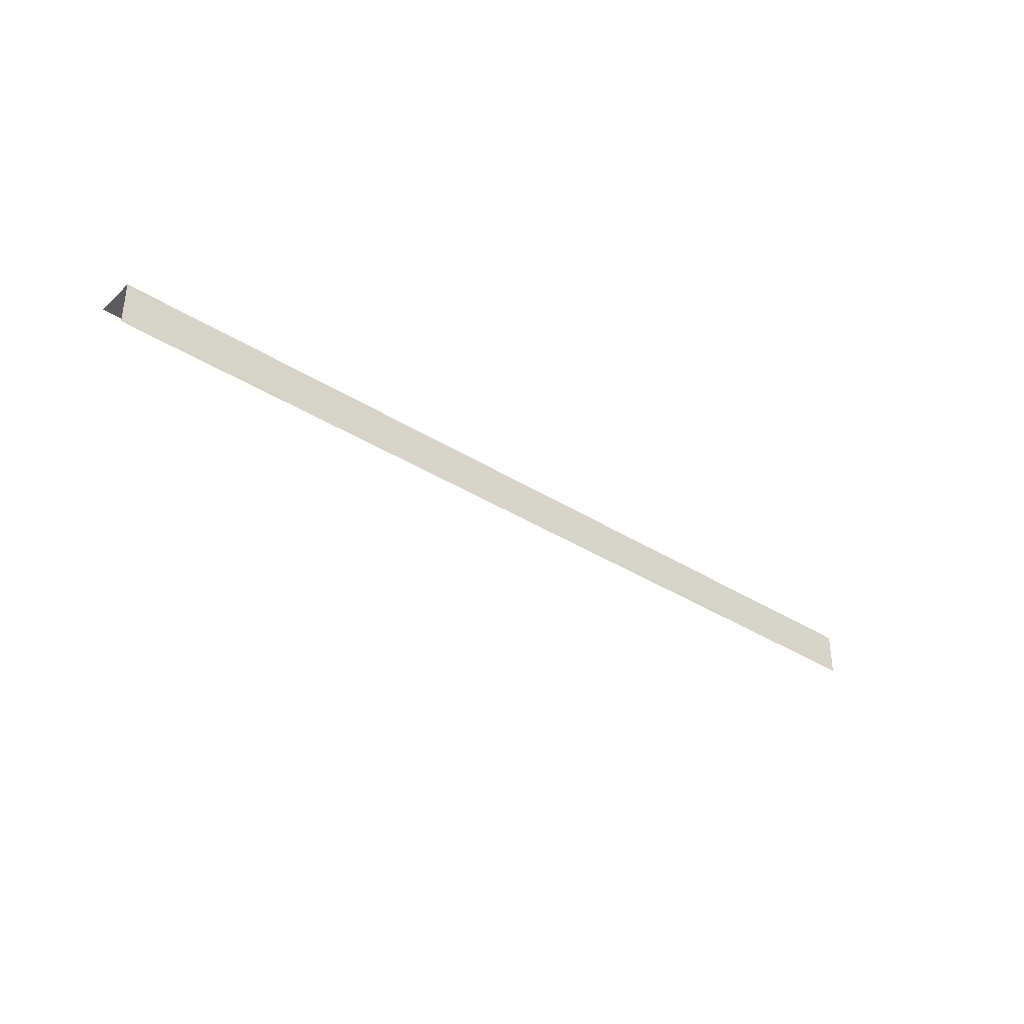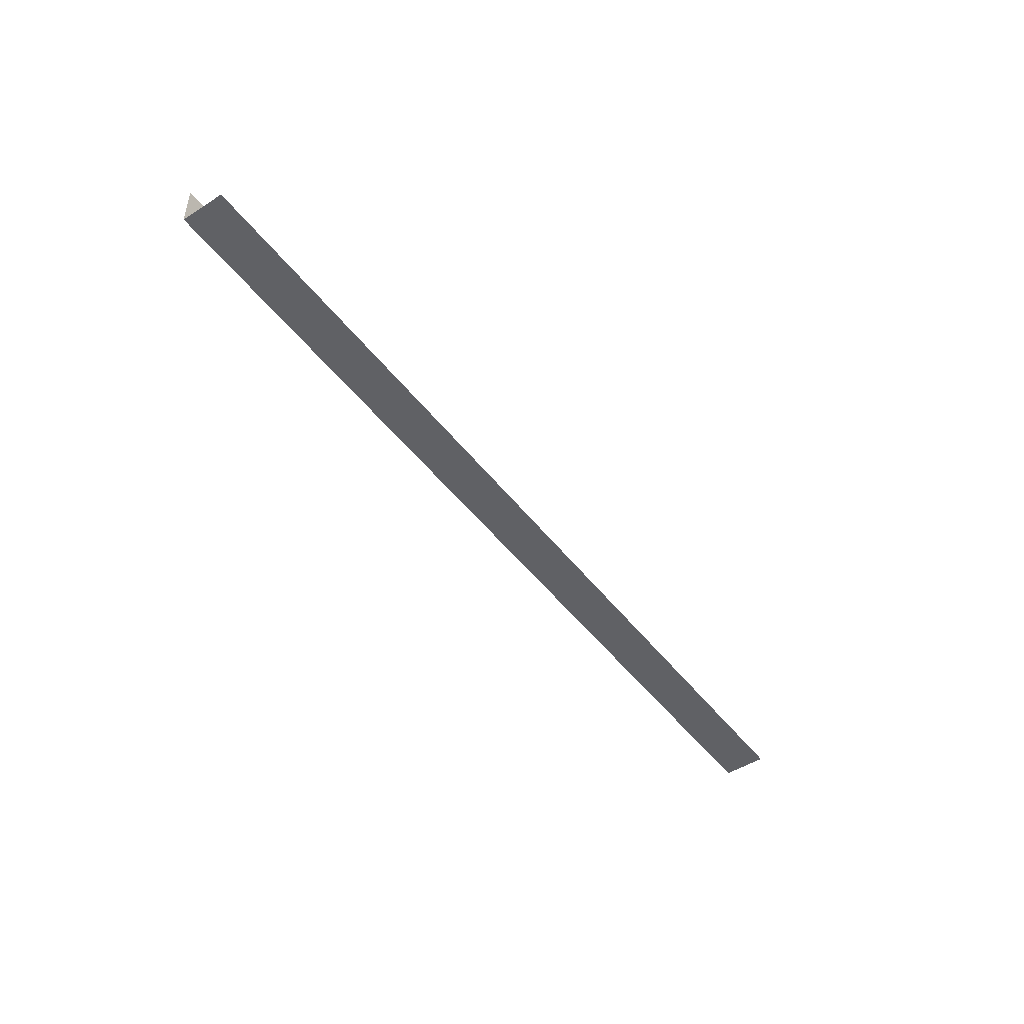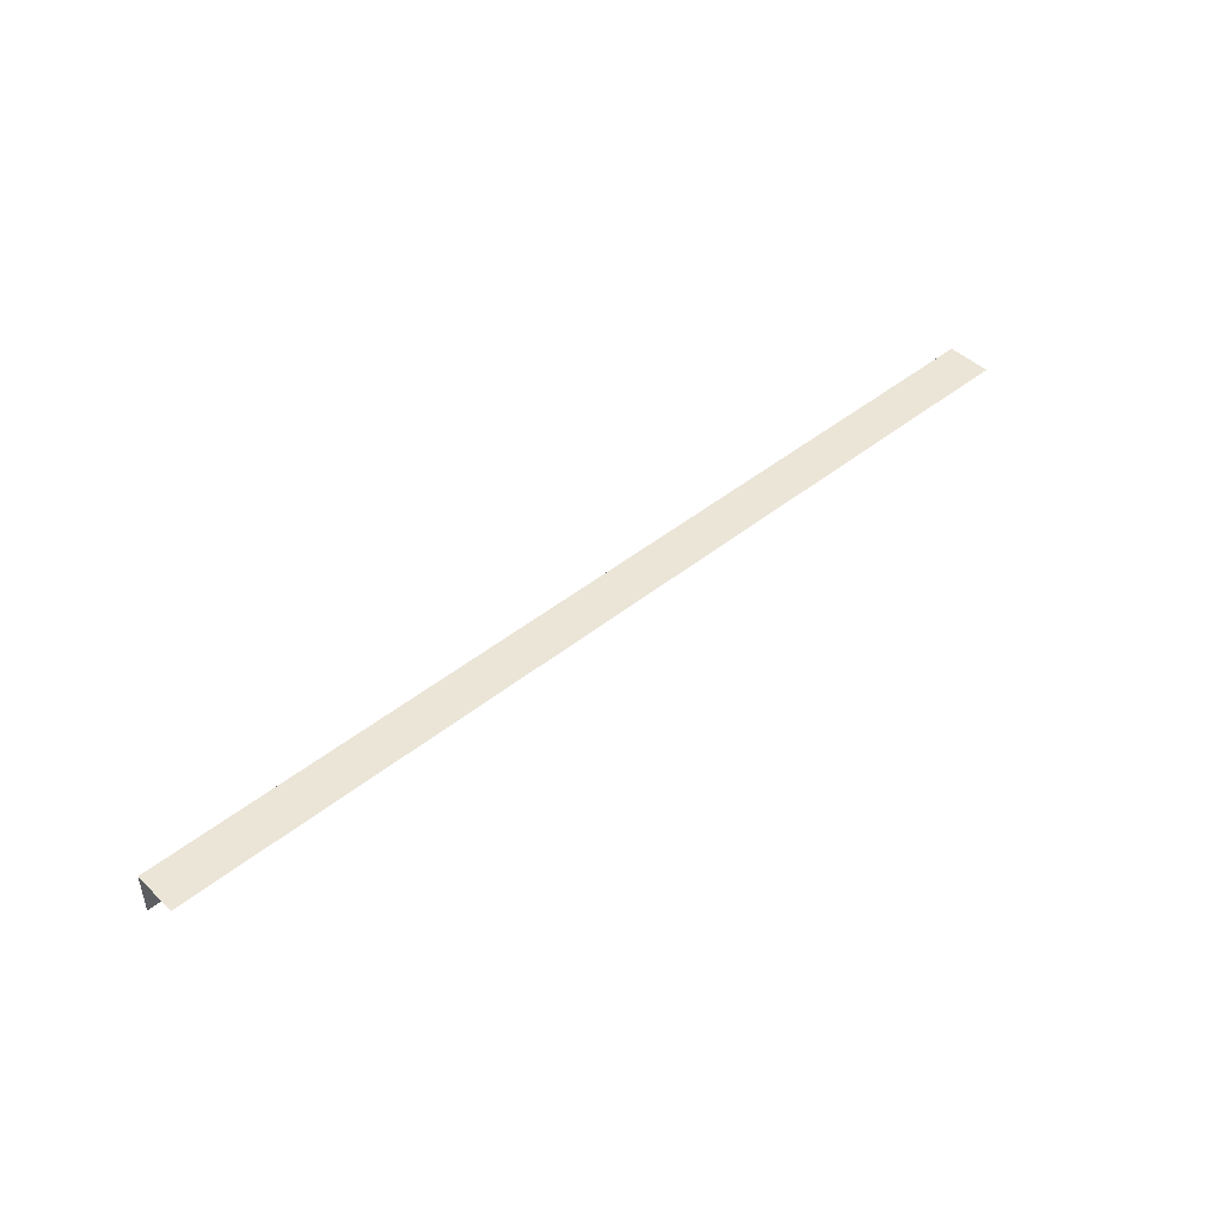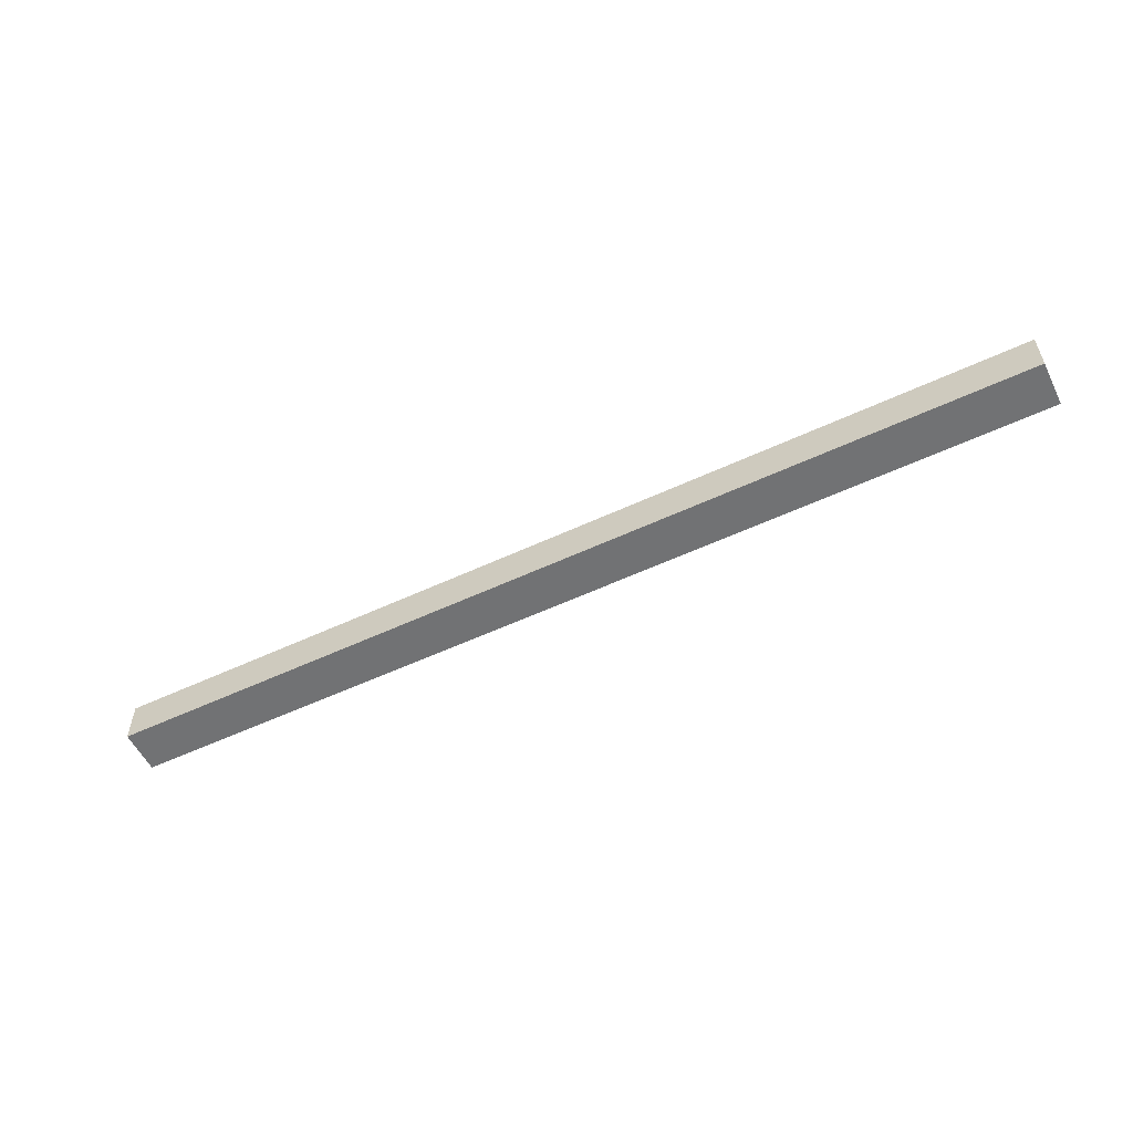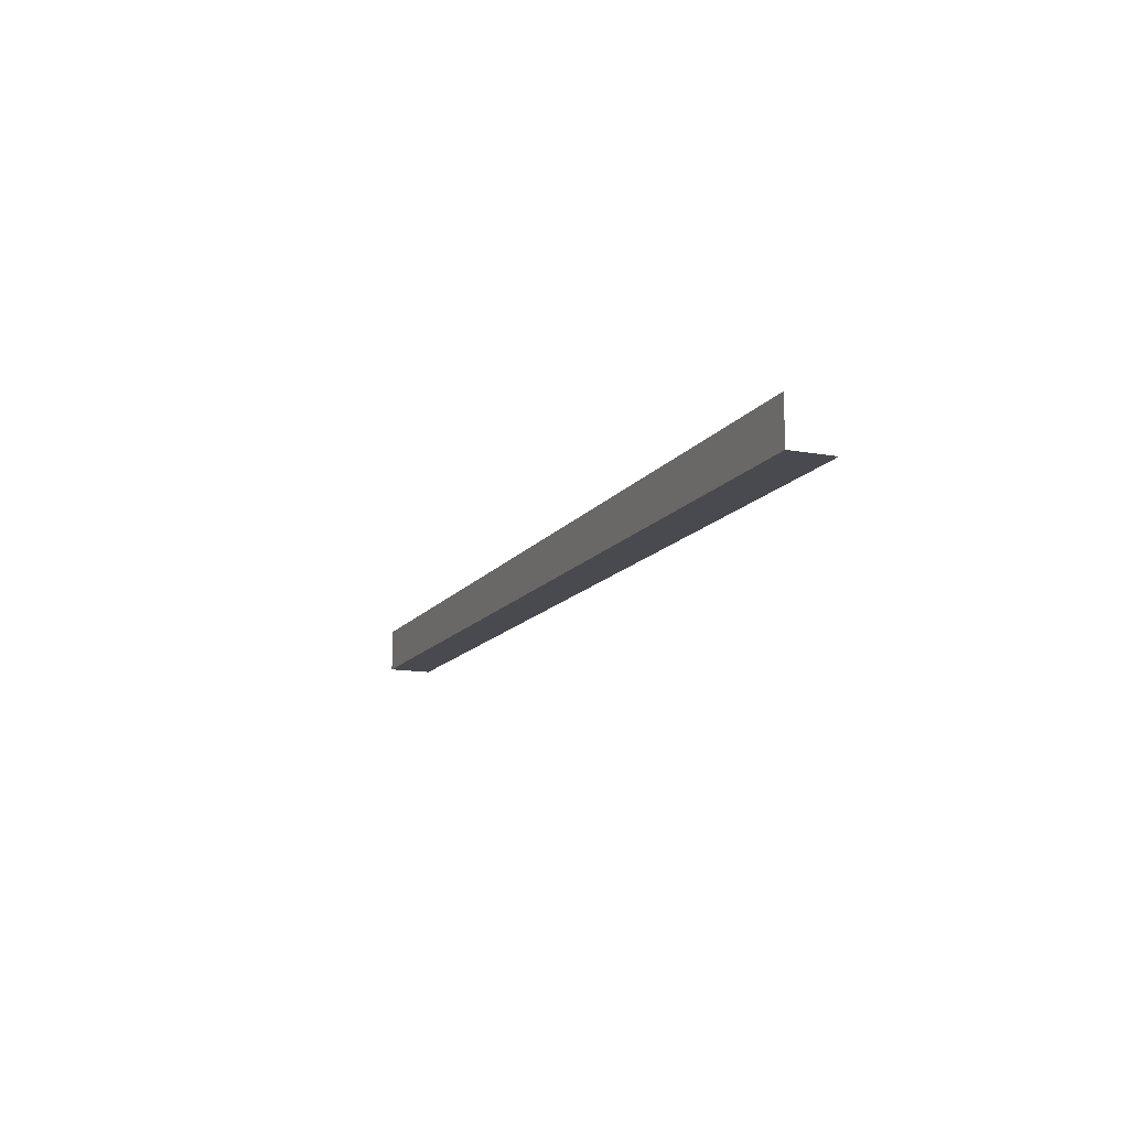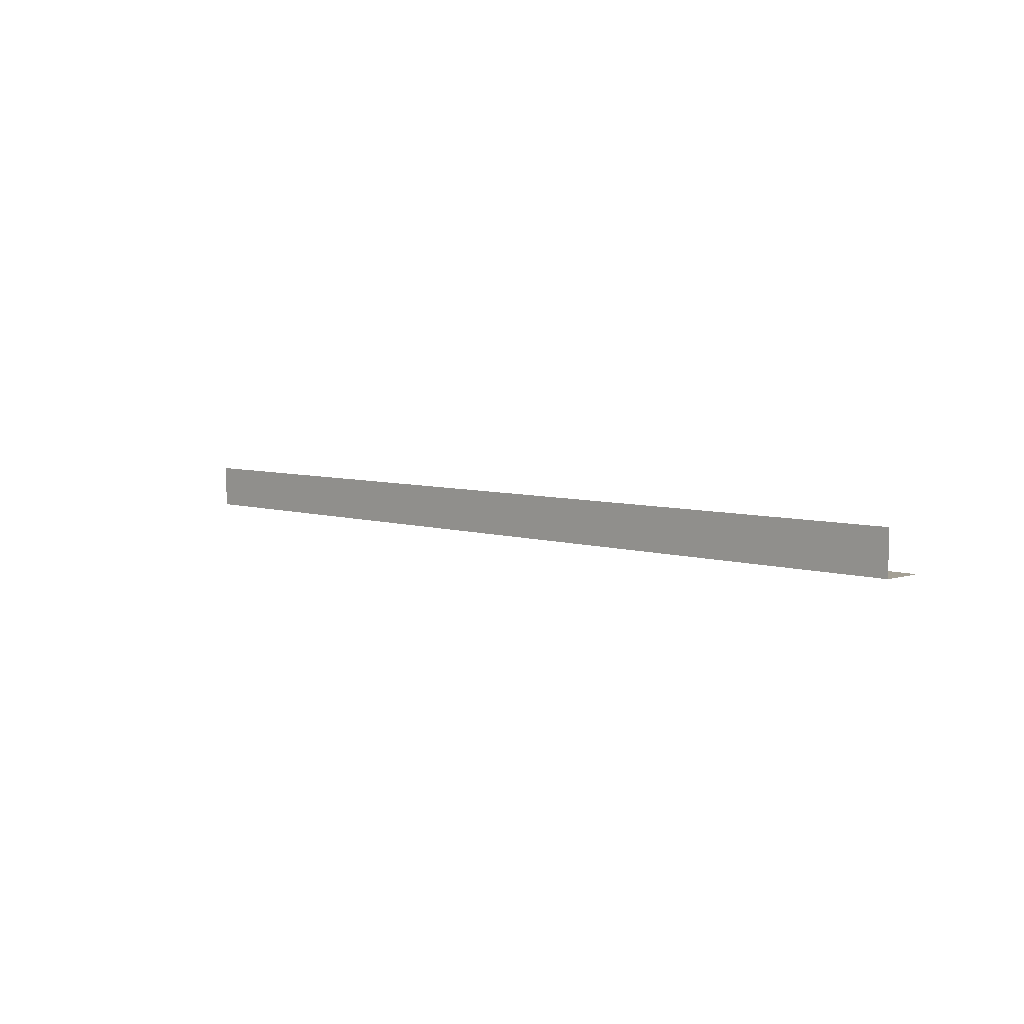
<metadata>
{"format":"obj","ext":"obj","renderer":"f3d","projection":"perspective","resolution":1024,"background":"white","views":[{"elev":-35.7,"azim":139.9,"up":"+Y"},{"elev":-47.8,"azim":-54.5,"up":"+Z"},{"elev":46.0,"azim":-42.6,"up":"+Y"},{"elev":-55.5,"azim":-153.8,"up":"+Z"},{"elev":-13.5,"azim":-112.3,"up":"+Z"},{"elev":5.7,"azim":-134.9,"up":"+Z"}]}
</metadata>
<code>
g steps_geo13
v -5.205 3.581 3.577
v -5.205 3.581 3.323
v 0.2224 3.581 3.323
v 0.2224 3.581 3.577
v -5.205 3.581 3.323
v -5.205 3.325 3.323
v 0.2224 3.325 3.323
v 0.2224 3.581 3.323
g steps_geo13_0
f 3 2 1
f 4 3 1
f 7 6 5
f 8 7 5

</code>
